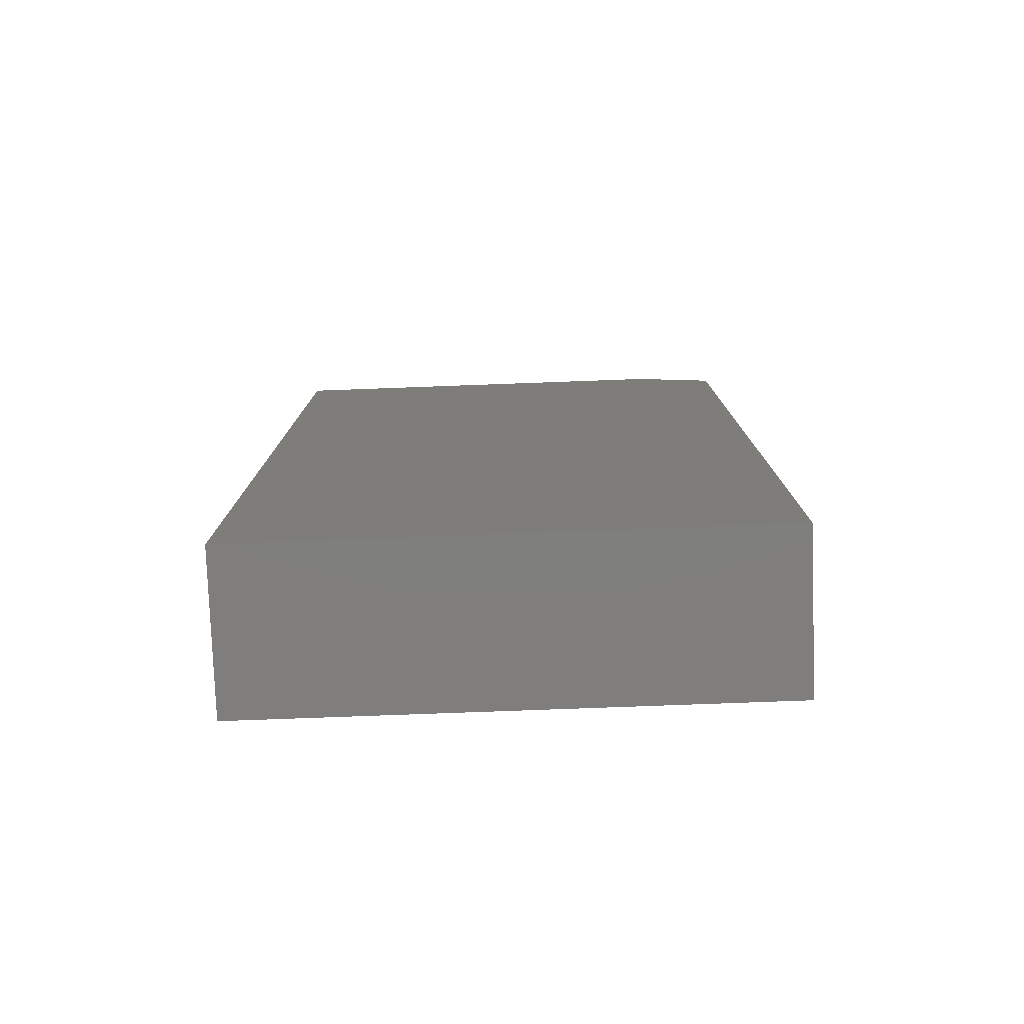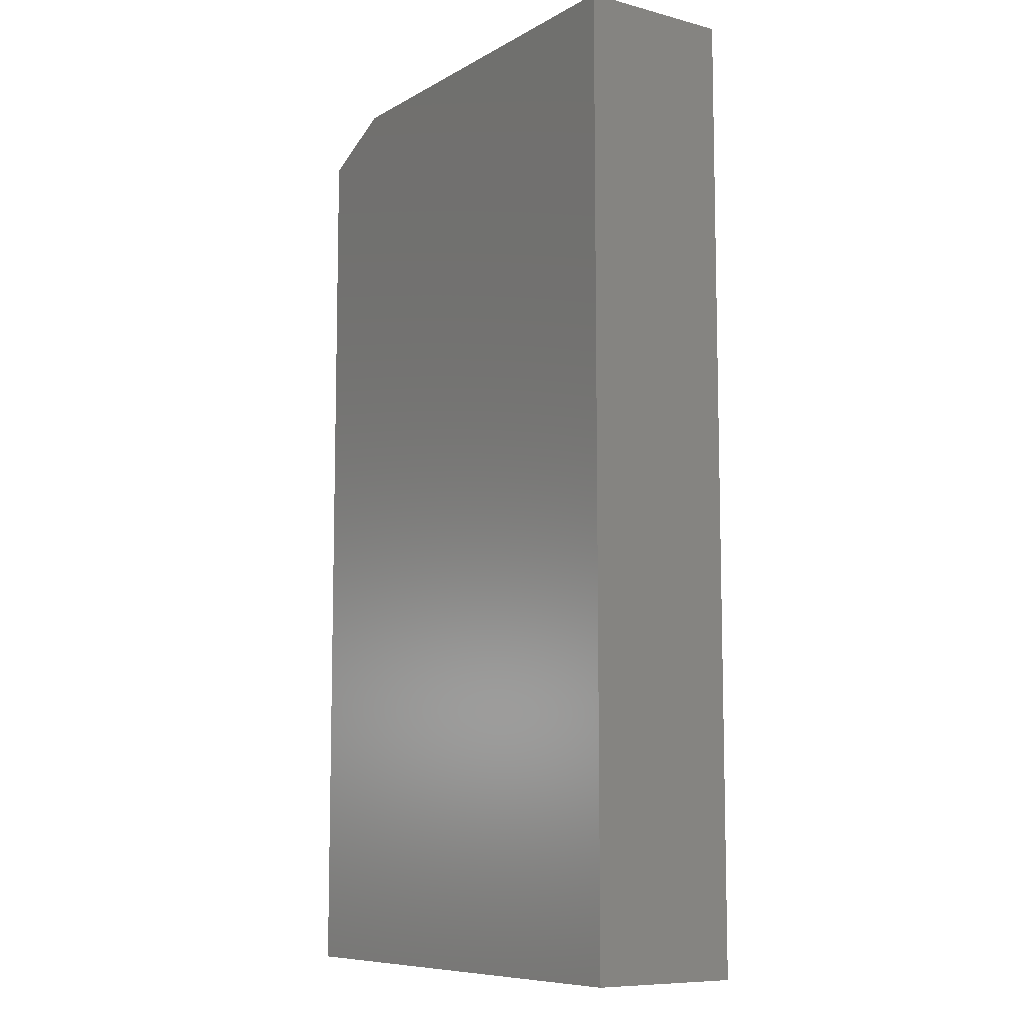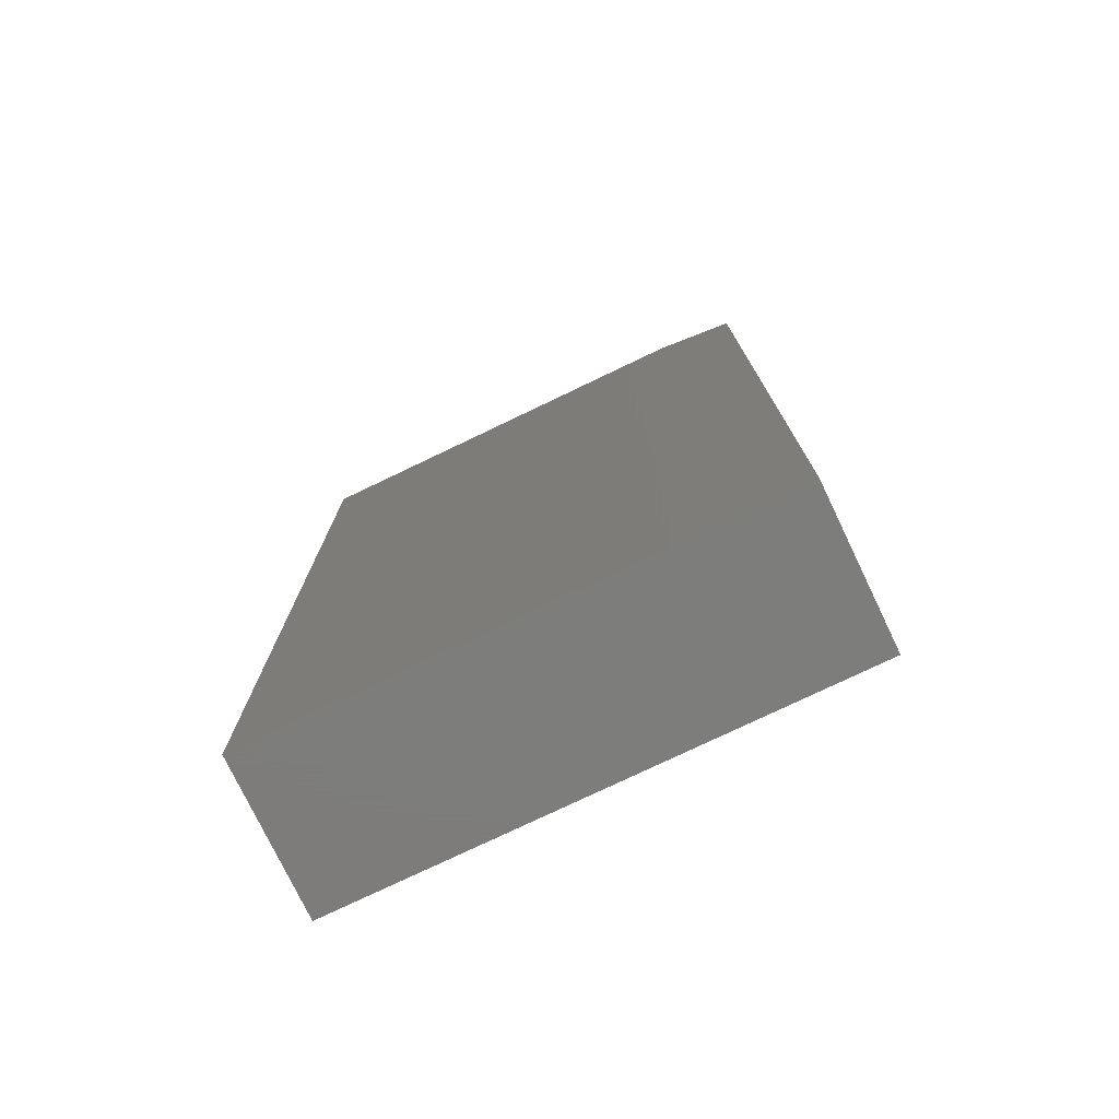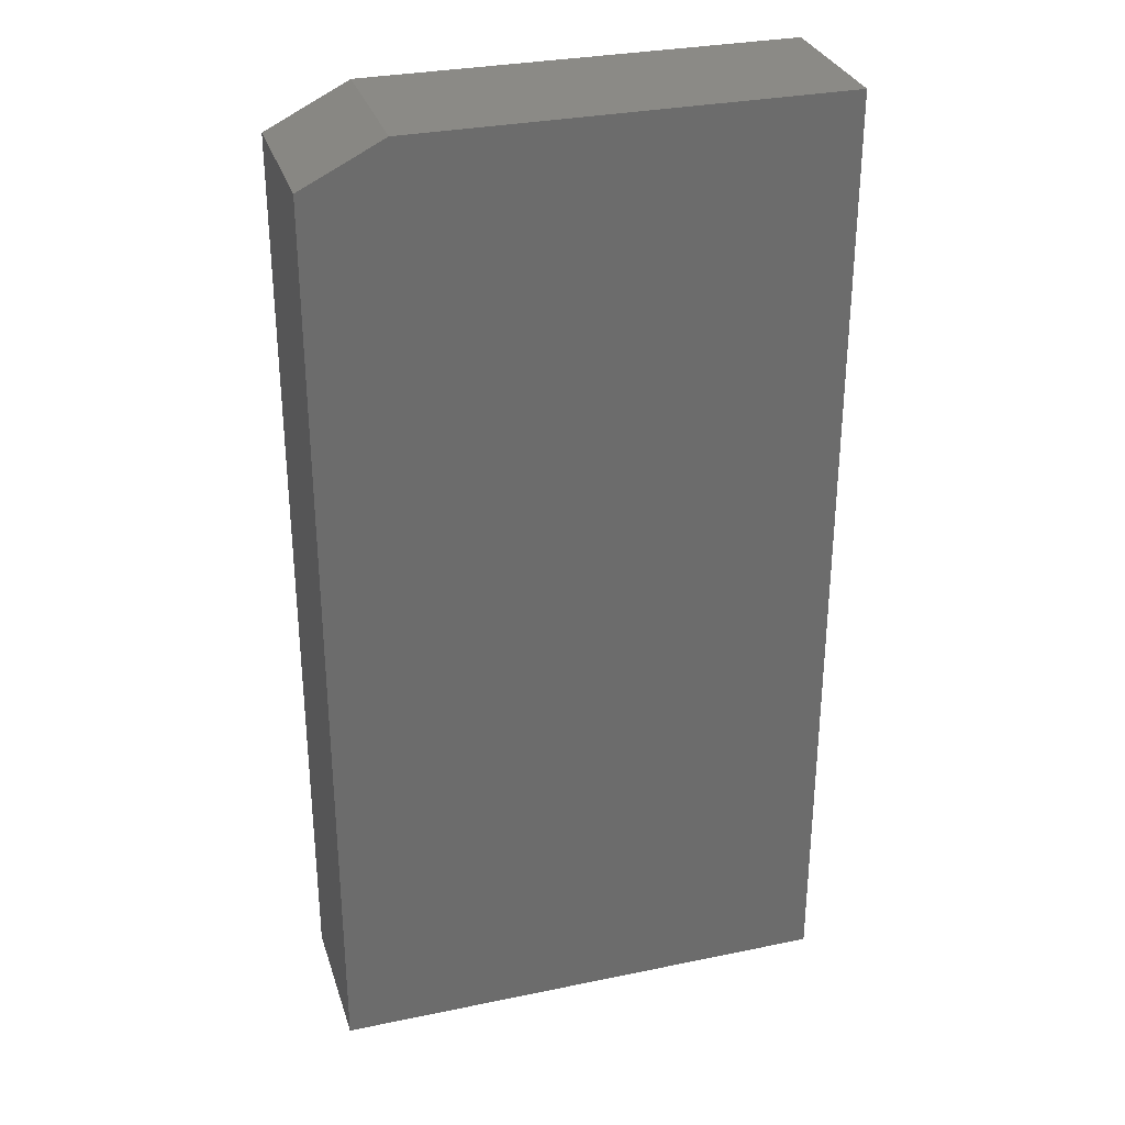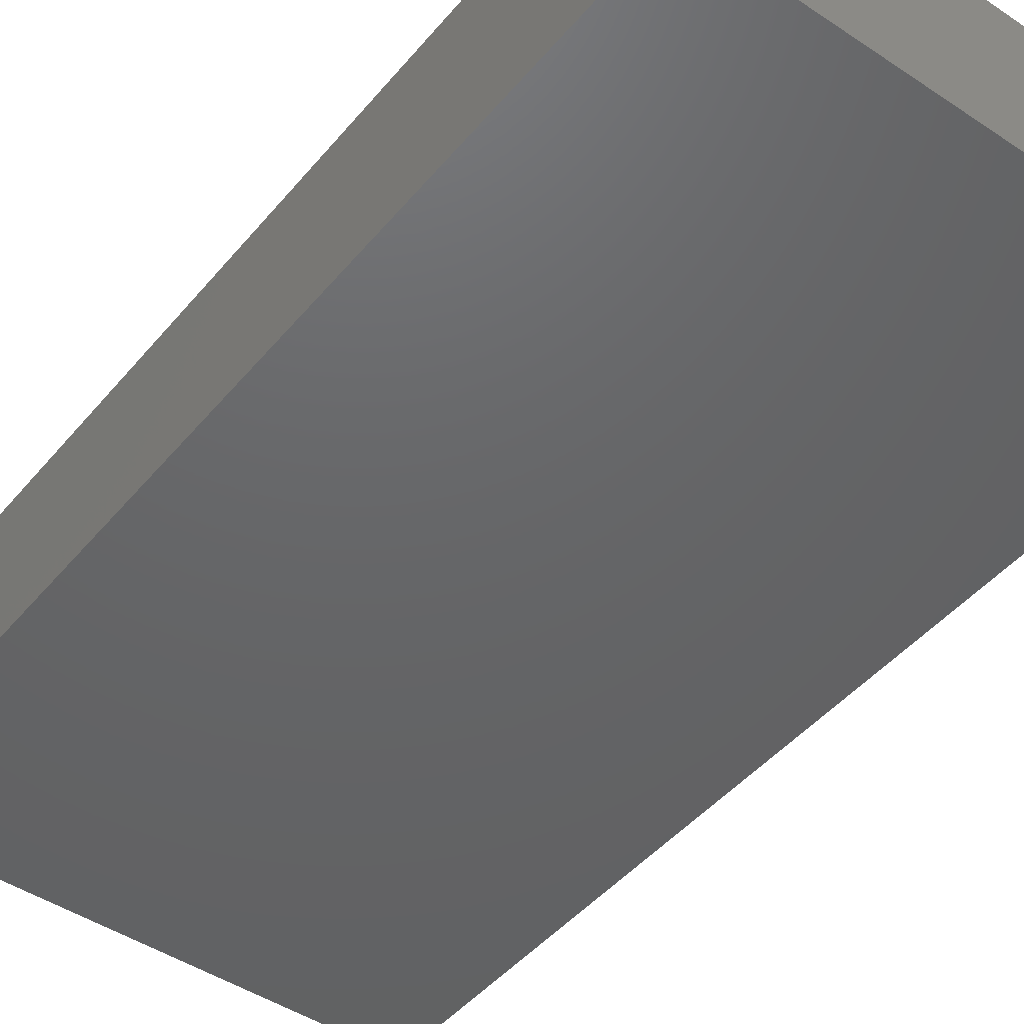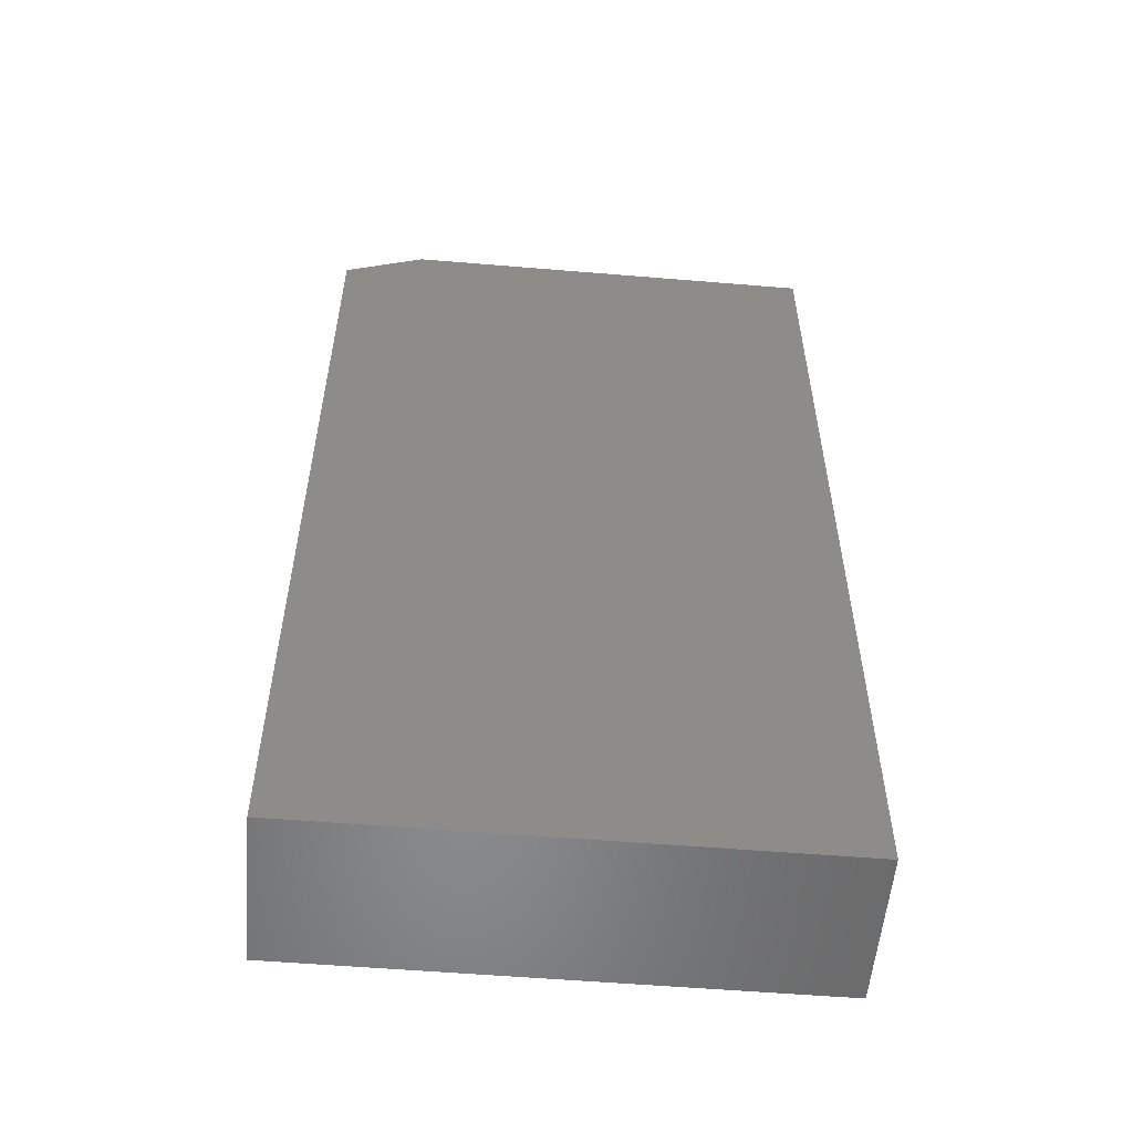
<metadata>
{"format":"stl","ext":"stl","renderer":"f3d","projection":"perspective","resolution":1024,"background":"white","views":[{"elev":-78.8,"azim":2.1,"up":"+Y"},{"elev":-8.9,"azim":-124.7,"up":"+Y"},{"elev":-76.5,"azim":25.6,"up":"+Y"},{"elev":30.9,"azim":163.5,"up":"+Y"},{"elev":-46.2,"azim":142.6,"up":"+Z"},{"elev":-55.3,"azim":175.0,"up":"+Y"}]}
</metadata>
<code>
# stl→obj: 10 verts, 16 faces
v 0.007895 0.007895 0.1172
v 0.3947 0.007895 0.1172
v 0.007895 0.7421 0.1172
v 0.3947 0.7109 0.1172
v 0.3322 0.7421 0.1172
v 0.3322 0.7421 0
v 0.3947 0.7109 0
v 0.007895 0.7421 0
v 0.3947 0.007895 0
v 0.007895 0.007895 0
f 1 2 3
f 3 2 4
f 3 4 5
f 6 7 8
f 8 7 9
f 8 9 10
f 5 6 3
f 3 6 8
f 2 9 4
f 4 9 7
f 4 7 5
f 5 7 6
f 3 8 1
f 1 8 10
f 1 10 2
f 2 10 9

</code>
